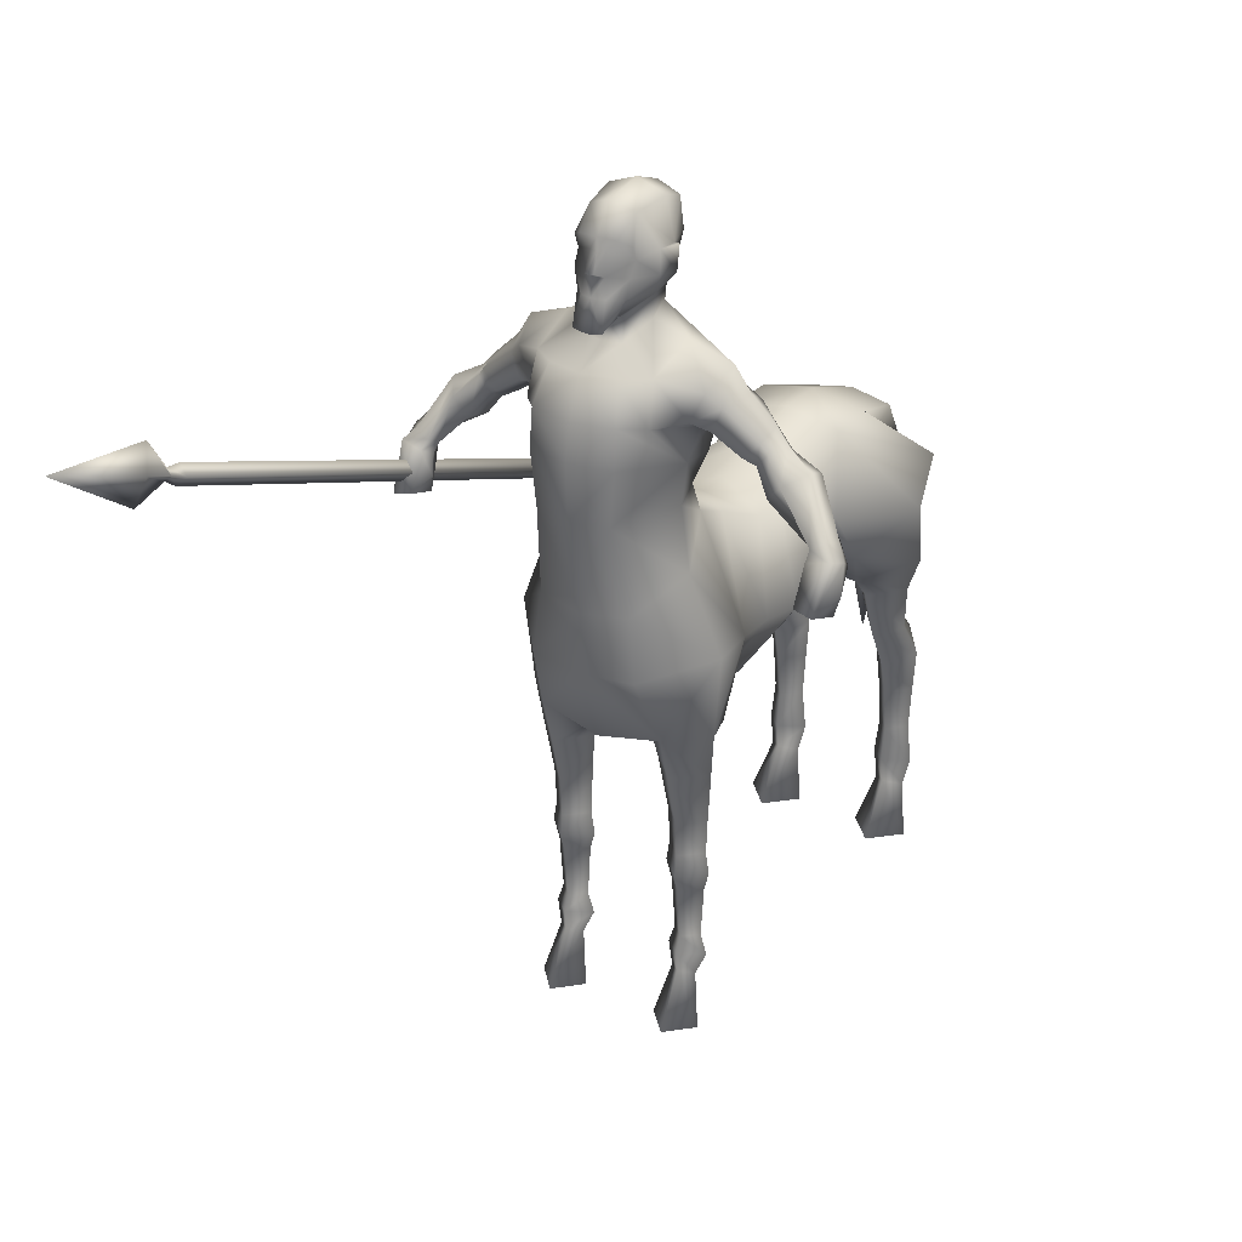
<metadata>
{"format":"obj","ext":"obj","renderer":"f3d","projection":"perspective","resolution":1024,"background":"white","views":[{"elev":28.8,"azim":-146.8,"up":"+Y"}]}
</metadata>
<code>
g default
v -0.149 0.9881 0.07439
v -0.1741 1.416 -0.03764
v -0.2945 1.202 0.01838
v -0.1465 0.9411 -0.1749
v -0.1773 1.419 -0.146
v -0.3077 1.178 -0.1491
v -0.1358 0.9201 -0.3868
v -0.1435 1.48 -0.2851
v -0.2871 1.188 -0.2732
v -0.0783 0.8859 -0.5229
v -0.1448 1.528 -0.3944
v -0.3005 1.206 -0.4131
v -0.1384 1.353 -0.7261
v -0.1598 1.169 -0.7366
v -0.1888 0.9637 -0.6528
v -0.2287 1.276 0.1992
v -0.1023 1.078 0.2639
v -0.1198 1.454 0.1345
v -0.1685 1.493 0.2997
v -0.1685 1.493 0.4543
v -0.05414 1.008 0.5703
v -0.126 1.293 0.7527
v -0.08292 1.12 0.6828
v -0.1264 1.417 0.6834
v 0.000117 1.443 0.6834
v 0.000117 1.276 0.765
v 0.000117 1.109 0.6828
v 0.000117 1.08 0.5392
v 0.000117 1.064 0.2639
v 0.000117 0.9617 0.07445
v 0.000117 0.9092 -0.1748
v 0.000117 0.8872 -0.3896
v 0.000117 0.8807 -0.5228
v 0.000117 0.9318 -0.6748
v 0.000117 1.156 -0.7461
v 0.000117 1.335 -0.7465
v 0.000117 1.553 -0.3925
v 0.000117 1.513 -0.2852
v 0.000117 1.444 -0.1461
v 0.000117 1.441 -0.03769
v 0.000117 1.484 0.1344
v 0.000117 1.527 0.2997
v 0.000117 1.527 0.4542
v -0.1887 0.6583 -0.57
v -0.1251 0.6583 -0.5093
v -0.1887 0.6583 -0.4486
v -0.2523 0.6583 -0.5093
v -0.1887 0.8222 -0.6096
v -0.1046 0.8222 -0.5293
v -0.1887 0.8222 -0.449
v -0.2728 0.8222 -0.5293
v -0.2493 0.9385 -0.4315
v -0.2474 0.5528 -0.5079
v -0.1887 0.5528 -0.5639
v -0.1887 0.5528 -0.4518
v -0.13 0.5528 -0.5079
v -0.2581 0.4887 -0.5079
v -0.1887 0.4887 -0.5742
v -0.1887 0.4887 -0.4416
v -0.1193 0.4887 -0.5079
v -0.2415 0.4288 -0.505
v -0.1887 0.4288 -0.5555
v -0.1887 0.4288 -0.4546
v -0.1359 0.4288 -0.505
v -0.2311 0.2722 -0.5023
v -0.1887 0.2722 -0.5427
v -0.1887 0.2722 -0.4618
v -0.1463 0.2722 -0.5023
v -0.251 0.2126 -0.5023
v -0.1887 0.2248 -0.5605
v -0.1887 0.2003 -0.444
v -0.1264 0.2126 -0.5023
v -0.2273 0.1512 -0.5215
v -0.1887 0.1632 -0.5564
v -0.1887 0.1392 -0.4867
v -0.1501 0.1512 -0.5215
v -0.2622 0.002078 -0.5628
v -0.1887 0.002161 -0.639
v -0.1887 0.002051 -0.4865
v -0.1152 0.002078 -0.5628
v -0.1872 0.7288 0.5342
v -0.1249 0.7416 0.6131
v -0.1872 0.7545 0.692
v -0.2496 0.7416 0.6131
v -0.1872 0.8936 0.4749
v -0.1048 0.8936 0.5806
v -0.1872 0.8936 0.6863
v -0.2697 0.8936 0.5806
v -0.1872 0.968 0.4117
v -0.1872 1.048 0.73
v -0.3128 1.008 0.5703
v -0.2394 1.114 0.3009
v -0.2687 1.285 0.7062
v -0.3381 1.214 0.499
v -0.2575 0.6203 0.69
v -0.1872 0.5806 0.6092
v -0.1872 0.66 0.7707
v -0.117 0.6203 0.69
v -0.2456 0.4904 0.6968
v -0.1872 0.4904 0.6297
v -0.1872 0.4904 0.7639
v -0.1288 0.4904 0.6968
v -0.2365 0.352 0.7002
v -0.1872 0.352 0.6436
v -0.1872 0.352 0.7569
v -0.138 0.352 0.7002
v -0.2502 0.2307 0.7002
v -0.1872 0.2485 0.6301
v -0.1872 0.2128 0.7704
v -0.1243 0.2307 0.7002
v -0.2328 0.1452 0.6883
v -0.1872 0.1674 0.6407
v -0.1872 0.1231 0.7358
v -0.1416 0.1452 0.6883
v -0.2733 0.002106 0.637
v -0.1872 0.002528 0.5472
v -0.1872 0.001684 0.7267
v -0.1011 0.002106 0.637
v 0.000117 1.283 0.7765
v -0.04878 1.324 0.7808
v 0.000117 1.35 0.7999
v 0.000117 1.158 0.789
v -0.05725 1.158 0.8181
v 0.000117 1.158 0.8503
v 0.000117 0.8752 0.7729
v -0.0694 0.8751 0.8173
v 0.000117 0.875 0.8664
v 0.000117 0.5794 0.8189
v 0.000117 2.198 -0.6926
v -0.07239 2.192 -0.6435
v 0.000117 2.262 -0.7053
v 0.000117 2.312 -0.6637
v -0.0857 2.291 -0.6174
v 0.000117 2.35 -0.6647
v -0.08692 2.331 -0.633
v 0.000117 2.429 -0.6065
v -0.06893 2.403 -0.5899
v 0.000117 2.451 -0.4839
v -0.08531 2.419 -0.4817
v 0.000117 2.416 -0.3874
v -0.07993 2.396 -0.4076
v 0.000117 2.295 -0.3575
v -0.07824 2.299 -0.3866
v 0.000117 2.213 -0.3828
v -0.07101 2.217 -0.4115
v 0.000117 2.121 -0.4265
v -0.06666 2.127 -0.4538
v -0.1025 2.225 -0.495
v -0.1137 2.302 -0.4857
v -0.04326 2.116 -0.7097
v -0.0548 2.348 -0.6575
v -0.03675 2.196 -0.6803
v -0.09339 2.182 -0.5339
v -0.06748 2.174 -0.4475
v 0.000117 2.171 -0.4155
v -0.04823 2.141 -0.6422
v 0.000117 2.13 -0.6477
v 0.000117 2.129 -0.6288
v -0.05065 2.138 -0.6128
v -0.1059 2.232 -0.54
v -0.1047 2.299 -0.5365
v -0.03098 2.253 -0.6747
v -0.02298 2.312 -0.6582
v -0.0144 2.264 -0.6989
v 0.000117 2.25 -0.6829
v -0.127 2.227 -0.4941
v -0.1294 2.302 -0.4863
v 0.000117 2.109 -0.7116
v -0.1966 1.738 -0.4423
v -0.128 1.791 -0.7814
v -0.215 1.757 -0.5771
v 0.000117 1.794 -0.8081
v 0.000117 2.015 -0.741
v -0.1006 2.019 -0.7288
v -0.1839 2.071 -0.5193
v -0.1679 1.646 -0.4739
v 0.000117 1.652 -0.4385
v 0.000117 1.625 -0.8023
v -0.1118 1.626 -0.7775
v -0.1267 1.904 -0.7707
v -0.185 1.893 -0.709
v -0.1737 2.016 -0.6754
v -0.1394 2.064 -0.4333
v 0.000117 2.043 -0.38
v -0.2273 1.864 -0.4263
v -0.4032 1.862 -0.451
v -0.3663 1.816 -0.4559
v -0.3547 1.793 -0.5131
v -0.3761 1.813 -0.5781
v -0.4229 1.862 -0.5702
v -0.4285 1.885 -0.4974
v -0.2292 1.959 -0.4105
v -0.2299 1.852 -0.5427
v -0.2422 1.89 -0.6148
v -0.2817 1.975 -0.605
v -0.3093 2.025 -0.5075
v -0.3212 1.939 -0.5847
v -0.3551 1.954 -0.4998
v -0.307 1.842 -0.4323
v -0.3363 1.908 -0.4189
v -0.4667 1.841 -0.5035
v -0.4584 1.813 -0.4655
v -0.4435 1.835 -0.5624
v -0.412 1.798 -0.5676
v -0.4037 1.766 -0.5138
v -0.4269 1.776 -0.4707
v -0.5473 1.799 -0.5322
v -0.546 1.775 -0.4708
v -0.5005 1.773 -0.6014
v -0.4565 1.723 -0.5874
v -0.4594 1.7 -0.5041
v -0.5021 1.725 -0.4567
v -0.6281 1.653 -0.5911
v -0.6533 1.648 -0.5628
v -0.5891 1.626 -0.5991
v -0.5763 1.608 -0.5665
v -0.6045 1.616 -0.5304
v -0.6354 1.638 -0.5299
v 0.000117 2.065 -0.6394
v -0.05153 2.065 -0.6269
v -0.5931 1.603 -0.6286
v -0.6577 1.618 -0.6242
v -0.6665 1.577 -0.538
v -0.602 1.552 -0.546
v -0.6765 1.605 -0.5771
v -0.5831 1.578 -0.5859
v -0.5698 1.527 -0.6108
v -0.5914 1.494 -0.6785
v -0.5991 1.459 -0.578
v -0.655 1.449 -0.5827
v -0.6897 1.527 -0.6117
v -0.6473 1.484 -0.6832
v 0.000117 1.857 -0.3633
v 0.000117 1.737 -0.3952
v 0.000117 1.953 -0.367
v -0.2825 1.841 -0.5278
v -0.2931 1.868 -0.5914
v 0.000117 1.898 -0.7908
v -0.0819 2.107 -0.5341
v -0.08254 2.249 -0.6402
v -0.2019 1.636 -0.5819
v -0.2213 1.438 -0.5696
v -0.3141 1.207 -0.5563
v -0.2891 0.9563 -0.5446
v 0.1493 0.9881 0.07439
v 0.1467 0.9411 -0.1749
v 0.1775 1.419 -0.146
v 0.1744 1.416 -0.03764
v 0.3079 1.178 -0.1491
v 0.2947 1.202 0.01838
v 0.1361 0.9201 -0.3868
v 0.1438 1.48 -0.2851
v 0.2873 1.188 -0.2732
v 0.07854 0.8859 -0.5229
v 0.1451 1.528 -0.3944
v 0.3008 1.206 -0.4131
v 0.2215 1.438 -0.5696
v 0.3144 1.207 -0.5563
v 0.1601 1.169 -0.7366
v 0.1386 1.353 -0.7261
v 0.1891 0.9637 -0.6528
v 0.1026 1.078 0.2639
v 0.2289 1.276 0.1992
v 0.12 1.454 0.1345
v 0.1687 1.493 0.2997
v 0.05437 1.008 0.5703
v 0.1687 1.493 0.4543
v 0.1266 1.417 0.6834
v 0.08316 1.12 0.6828
v 0.1263 1.293 0.7527
v 0.1889 0.6583 -0.57
v 0.1889 0.8222 -0.6096
v 0.1049 0.8222 -0.5293
v 0.1254 0.6583 -0.5093
v 0.1889 0.8222 -0.449
v 0.1889 0.6583 -0.4486
v 0.273 0.8222 -0.5293
v 0.2525 0.6583 -0.5093
v 0.1889 0.002161 -0.639
v 0.1155 0.002078 -0.5628
v 0.1889 0.002051 -0.4865
v 0.2624 0.002078 -0.5628
v 0.2495 0.9385 -0.4315
v 0.2893 0.9563 -0.5446
v 0.1889 0.5528 -0.5639
v 0.2476 0.5528 -0.5079
v 0.1889 0.5528 -0.4518
v 0.1303 0.5528 -0.5079
v 0.1889 0.4887 -0.5742
v 0.2584 0.4887 -0.5079
v 0.1889 0.4887 -0.4416
v 0.1195 0.4887 -0.5079
v 0.1889 0.4288 -0.5555
v 0.2418 0.4288 -0.505
v 0.1889 0.4288 -0.4546
v 0.1361 0.4288 -0.505
v 0.1889 0.2722 -0.5427
v 0.2313 0.2722 -0.5023
v 0.1889 0.2722 -0.4618
v 0.1466 0.2722 -0.5023
v 0.1889 0.2248 -0.5605
v 0.2513 0.2126 -0.5023
v 0.1889 0.2003 -0.444
v 0.1266 0.2126 -0.5023
v 0.1889 0.1632 -0.5564
v 0.2275 0.1512 -0.5215
v 0.1889 0.1392 -0.4867
v 0.1504 0.1512 -0.5215
v 0.1875 0.7288 0.5342
v 0.1875 0.8936 0.4749
v 0.105 0.8936 0.5806
v 0.1251 0.7416 0.6131
v 0.1875 0.8936 0.6863
v 0.1875 0.7545 0.692
v 0.2699 0.8936 0.5806
v 0.2498 0.7416 0.6131
v 0.1875 0.002528 0.5472
v 0.1013 0.002106 0.637
v 0.1875 0.001684 0.7267
v 0.2736 0.002106 0.637
v 0.1875 0.968 0.4117
v 0.1875 1.048 0.73
v 0.313 1.008 0.5703
v 0.269 1.285 0.7062
v 0.3383 1.214 0.499
v 0.2396 1.114 0.3009
v 0.1875 0.5806 0.6092
v 0.2577 0.6203 0.69
v 0.1875 0.66 0.7707
v 0.1172 0.6203 0.69
v 0.1875 0.4904 0.6297
v 0.2458 0.4904 0.6968
v 0.1875 0.4904 0.7639
v 0.1291 0.4904 0.6968
v 0.1875 0.352 0.6436
v 0.2367 0.352 0.7002
v 0.1875 0.352 0.7569
v 0.1382 0.352 0.7002
v 0.1875 0.2485 0.6301
v 0.2504 0.2307 0.7002
v 0.1875 0.2128 0.7704
v 0.1245 0.2307 0.7002
v 0.1875 0.1674 0.6407
v 0.2331 0.1452 0.6883
v 0.1875 0.1231 0.7358
v 0.1418 0.1452 0.6883
v 0.04902 1.324 0.7808
v 0.05748 1.158 0.8181
v 0.06964 0.8751 0.8173
v 0.03122 2.253 -0.6747
v 0.08278 2.249 -0.6402
v 0.08593 2.291 -0.6174
v 0.02322 2.312 -0.6582
v 0.05503 2.348 -0.6575
v 0.06917 2.403 -0.5899
v 0.08554 2.419 -0.4817
v 0.08016 2.396 -0.4076
v 0.07848 2.299 -0.3866
v 0.07125 2.217 -0.4115
v 0.06771 2.174 -0.4475
v 0.05088 2.138 -0.6128
v 0.04846 2.141 -0.6422
v 0.09363 2.182 -0.5339
v 0.1028 2.225 -0.495
v 0.1061 2.232 -0.54
v 0.1049 2.299 -0.5365
v 0.1139 2.302 -0.4857
v 0.07262 2.192 -0.6435
v 0.08715 2.331 -0.633
v 0.06689 2.127 -0.4538
v 0.0435 2.116 -0.7097
v 0.1272 2.227 -0.4941
v 0.1297 2.302 -0.4863
v 0.01463 2.264 -0.6989
v 0.03698 2.196 -0.6803
v 0.1283 1.791 -0.7814
v 0.112 1.626 -0.7775
v 0.2152 1.757 -0.5771
v 0.2021 1.636 -0.5819
v 0.1269 1.904 -0.7707
v 0.1008 2.019 -0.7288
v 0.1853 1.893 -0.709
v 0.1739 2.016 -0.6754
v 0.1681 1.646 -0.4739
v 0.1968 1.738 -0.4423
v 0.2424 1.89 -0.6148
v 0.282 1.975 -0.605
v 0.1396 2.064 -0.4333
v 0.2294 1.959 -0.4105
v 0.2301 1.852 -0.5427
v 0.2827 1.841 -0.5278
v 0.2933 1.868 -0.5914
v 0.3214 1.939 -0.5847
v 0.3554 1.954 -0.4998
v 0.3095 2.025 -0.5075
v 0.4231 1.862 -0.5702
v 0.4288 1.885 -0.4974
v 0.4035 1.862 -0.451
v 0.3366 1.908 -0.4189
v 0.3665 1.816 -0.4559
v 0.3072 1.842 -0.4323
v 0.1841 2.071 -0.5193
v 0.2275 1.864 -0.4263
v 0.467 1.841 -0.5035
v 0.4587 1.813 -0.4655
v 0.4437 1.835 -0.5624
v 0.3763 1.813 -0.5781
v 0.4122 1.798 -0.5676
v 0.3549 1.793 -0.5131
v 0.4039 1.766 -0.5138
v 0.4271 1.776 -0.4707
v 0.5475 1.799 -0.5322
v 0.5463 1.775 -0.4708
v 0.5007 1.773 -0.6014
v 0.4567 1.723 -0.5874
v 0.4596 1.7 -0.5041
v 0.5023 1.725 -0.4567
v 0.6284 1.653 -0.5911
v 0.6535 1.648 -0.5628
v 0.5894 1.626 -0.5991
v 0.5765 1.608 -0.5665
v 0.6047 1.616 -0.5304
v 0.6356 1.638 -0.5299
v 0.05176 2.065 -0.6269
v 0.08213 2.107 -0.5341
v 0.5934 1.603 -0.6286
v 0.6579 1.618 -0.6242
v 0.6767 1.605 -0.5771
v 0.6668 1.577 -0.538
v 0.6022 1.552 -0.546
v 0.5833 1.578 -0.5859
v 0.6475 1.484 -0.6832
v 0.6552 1.449 -0.5827
v 0.69 1.527 -0.6117
v 0.57 1.527 -0.6108
v 0.5917 1.494 -0.6785
v 0.5994 1.459 -0.578
v 0.632 1.02 0.7602
v 0.662 0.9917 0.7492
v 0.632 1.92 -1.527
v 0.662 1.892 -1.538
v 0.602 1.892 -1.538
v 0.632 1.864 -1.549
v 0.602 0.9917 0.7492
v 0.632 0.9638 0.7382
v 0.632 1.925 -1.574
v 0.6499 1.908 -1.58
v 0.632 1.892 -1.587
v 0.6141 1.908 -1.58
v 0.632 2.021 -1.636
v 0.6538 1.943 -1.667
v 0.632 1.864 -1.698
v 0.6102 1.943 -1.667
v 0.632 2.064 -1.977
g polySurface11
f 1 4 31 30
f 40 39 5 2
f 2 5 6 3
f 3 6 4 1
f 4 7 32 31
f 39 38 8 5
f 5 8 9 6
f 6 9 7 4
f 7 10 33 32
f 8 11 12 9
f 12 11 242 243
f 14 13 36 35
f 13 14 243 242
f 15 14 35 34
f 10 15 34 33
f 1 17 16 3
f 3 16 18 2
f 2 18 41 40
f 30 29 17 1
f 18 19 42 41
f 28 21 17 29
f 19 20 43 42
f 24 25 43 20
f 28 27 23 21
f 23 27 26 22
f 44 48 49 45
f 45 49 50 46
f 46 50 51 47
f 47 51 48 44
f 78 80 79 77
f 48 15 10 49
f 49 10 7 50
f 50 7 52
f 244 51 50 52
f 44 54 53 47
f 47 53 55 46
f 46 55 56 45
f 45 56 54 44
f 54 58 57 53
f 53 57 59 55
f 55 59 60 56
f 56 60 58 54
f 58 62 61 57
f 57 61 63 59
f 59 63 64 60
f 60 64 62 58
f 62 66 65 61
f 61 65 67 63
f 63 67 68 64
f 64 68 66 62
f 66 70 69 65
f 65 69 71 67
f 67 71 72 68
f 68 72 70 66
f 70 74 73 69
f 69 73 75 71
f 71 75 76 72
f 72 76 74 70
f 74 78 77 73
f 73 77 79 75
f 75 79 80 76
f 76 80 78 74
f 81 85 86 82
f 82 86 87 83
f 83 87 88 84
f 84 88 85 81
f 116 118 117 115
f 85 89 21 86
f 86 21 90 87
f 87 90 91 88
f 88 91 89 85
f 90 22 93
f 90 93 94 91
f 91 94 92 89
f 81 96 95 84
f 84 95 97 83
f 83 97 98 82
f 82 98 96 81
f 96 100 99 95
f 95 99 101 97
f 97 101 102 98
f 98 102 100 96
f 100 104 103 99
f 99 103 105 101
f 101 105 106 102
f 102 106 104 100
f 104 108 107 103
f 103 107 109 105
f 105 109 110 106
f 106 110 108 104
f 108 112 111 107
f 107 111 113 109
f 109 113 114 110
f 110 114 112 108
f 112 116 115 111
f 111 115 117 113
f 113 117 118 114
f 114 118 116 112
f 16 19 18
f 94 19 16 92
f 93 20 19 94
f 22 24 20 93
f 22 90 23
f 23 90 21
f 21 89 17
f 9 12 7
f 7 12 52
f 244 52 12 243
f 26 119 120 22
f 22 120 24
f 24 120 121 25
f 119 122 123 120
f 120 123 124 121
f 122 125 126 123
f 123 126 127 124
f 125 128 126
f 126 128 127
f 162 240 133 163
f 163 151 134 132
f 134 151 137 136
f 138 136 137 139
f 138 139 141 140
f 140 141 143 142
f 142 143 145 144
f 144 145 154 155
f 158 159 156 157
f 153 154 145 148
f 133 240 160 161
f 149 143 141 139
f 156 159 153 130
f 137 151 135
f 147 146 155 154
f 157 156 150 168
f 160 153 166
f 161 160 166 167
f 163 164 162
f 132 131 164 163
f 129 152 162 165
f 153 148 166
f 148 149 167 166
f 165 162 164 131
f 151 163 133 135
f 130 150 156
f 130 152 150
f 170 172 178 179
f 171 170 179 241
f 180 174 173 238
f 181 182 174 180
f 176 169 171 241
f 36 13 179 178
f 179 13 242 241
f 11 37 177 176
f 172 170 180 238
f 194 195 182 181
f 184 183 192 235
f 193 236 237 194
f 197 195 194 237
f 197 198 196 195
f 190 191 198 197
f 191 186 200 198
f 200 186 187 199
f 192 196 198 200
f 175 182 195 196
f 183 175 196 192
f 185 193 171 169
f 193 185 199 236
f 192 200 199 185
f 186 191 201 202
f 191 190 203 201
f 190 189 204 203
f 189 188 205 204
f 188 187 206 205
f 187 186 202 206
f 202 201 207 208
f 201 203 209 207
f 203 204 210 209
f 204 205 211 210
f 205 206 212 211
f 206 202 208 212
f 208 207 213 214
f 207 209 215 213
f 209 210 216 215
f 210 211 217 216
f 211 212 218 217
f 212 208 214 218
f 153 159 220 239
f 220 219 173 174
f 239 220 182 175
f 161 167 149
f 149 148 145 143
f 215 221 222 213
f 214 225 223 218
f 218 223 224 217
f 216 226 221 215
f 232 230 231
f 213 222 225 214
f 217 224 226 216
f 221 226 227 228
f 226 224 229 227
f 224 223 230 229
f 223 225 231 230
f 225 222 232 231
f 222 221 228 232
f 228 227 229
f 228 229 230 232
f 137 135 133 161
f 149 139 137 161
f 38 37 11 8
f 233 185 169 234
f 234 169 176 177
f 233 235 192 185
f 199 187 188 236
f 237 236 188 189
f 189 190 197 237
f 193 194 181 171
f 171 181 180 170
f 147 239 175 183
f 154 153 239 147
f 150 152 129 168
f 220 159 158 219
f 182 220 174
f 240 162 152 130
f 160 240 130 153
f 15 244 243 14
f 51 244 15 48
f 11 176 241 242
f 184 146 147 183
f 92 16 17
f 89 92 17
f 245 30 31 246
f 40 248 247 39
f 248 250 249 247
f 250 245 246 249
f 246 31 32 251
f 39 247 252 38
f 247 249 253 252
f 249 246 251 253
f 251 32 33 254
f 252 253 256 255
f 256 258 257 255
f 259 35 36 260
f 260 257 258 259
f 261 34 35 259
f 254 33 34 261
f 245 250 263 262
f 250 248 264 263
f 248 40 41 264
f 30 245 262 29
f 264 41 42 265
f 28 29 262 266
f 265 42 43 267
f 268 267 43 25
f 28 266 269 27
f 269 270 26 27
f 271 274 273 272
f 274 276 275 273
f 276 278 277 275
f 278 271 272 277
f 279 282 281 280
f 272 273 254 261
f 273 275 251 254
f 275 283 251
f 284 283 275 277
f 271 278 286 285
f 278 276 287 286
f 276 274 288 287
f 274 271 285 288
f 285 286 290 289
f 286 287 291 290
f 287 288 292 291
f 288 285 289 292
f 289 290 294 293
f 290 291 295 294
f 291 292 296 295
f 292 289 293 296
f 293 294 298 297
f 294 295 299 298
f 295 296 300 299
f 296 293 297 300
f 297 298 302 301
f 298 299 303 302
f 299 300 304 303
f 300 297 301 304
f 301 302 306 305
f 302 303 307 306
f 303 304 308 307
f 304 301 305 308
f 305 306 282 279
f 306 307 281 282
f 307 308 280 281
f 308 305 279 280
f 309 312 311 310
f 312 314 313 311
f 314 316 315 313
f 316 309 310 315
f 317 320 319 318
f 310 311 266 321
f 311 313 322 266
f 313 315 323 322
f 315 310 321 323
f 322 324 270
f 322 323 325 324
f 323 321 326 325
f 309 316 328 327
f 316 314 329 328
f 314 312 330 329
f 312 309 327 330
f 327 328 332 331
f 328 329 333 332
f 329 330 334 333
f 330 327 331 334
f 331 332 336 335
f 332 333 337 336
f 333 334 338 337
f 334 331 335 338
f 335 336 340 339
f 336 337 341 340
f 337 338 342 341
f 338 335 339 342
f 339 340 344 343
f 340 341 345 344
f 341 342 346 345
f 342 339 343 346
f 343 344 320 317
f 344 345 319 320
f 345 346 318 319
f 346 343 317 318
f 263 264 265
f 325 326 263 265
f 324 325 265 267
f 270 324 267 268
f 270 269 322
f 269 266 322
f 266 262 321
f 253 251 256
f 251 283 256
f 284 258 256 283
f 26 270 347 119
f 270 268 347
f 268 25 121 347
f 119 347 348 122
f 347 121 124 348
f 122 348 349 125
f 348 124 127 349
f 125 349 128
f 349 127 128
f 350 353 352 351
f 353 132 134 354
f 134 136 355 354
f 138 356 355 136
f 138 140 357 356
f 140 142 358 357
f 142 144 359 358
f 144 155 360 359
f 158 157 362 361
f 363 364 359 360
f 352 366 365 351
f 367 356 357 358
f 362 368 363 361
f 355 369 354
f 370 360 155 146
f 157 168 371 362
f 365 372 363
f 366 373 372 365
f 353 350 374
f 132 353 374 131
f 129 165 350 375
f 363 372 364
f 364 372 373 367
f 165 131 374 350
f 354 369 352 353
f 368 362 371
f 368 371 375
f 376 377 178 172
f 378 379 377 376
f 380 238 173 381
f 382 380 381 383
f 384 379 378 385
f 36 178 377 260
f 377 379 257 260
f 255 384 177 37
f 172 238 380 376
f 386 382 383 387
f 184 235 389 388
f 390 386 392 391
f 393 392 386 387
f 393 387 395 394
f 396 393 394 397
f 397 394 399 398
f 399 401 400 398
f 389 399 394 395
f 402 395 387 383
f 388 389 395 402
f 403 385 378 390
f 390 391 401 403
f 389 403 401 399
f 398 405 404 397
f 397 404 406 396
f 396 406 408 407
f 407 408 410 409
f 409 410 411 400
f 400 411 405 398
f 405 413 412 404
f 404 412 414 406
f 406 414 415 408
f 408 415 416 410
f 410 416 417 411
f 411 417 413 405
f 413 419 418 412
f 412 418 420 414
f 414 420 421 415
f 415 421 422 416
f 416 422 423 417
f 417 423 419 413
f 363 425 424 361
f 424 381 173 219
f 425 402 383 424
f 366 367 373
f 367 358 359 364
f 420 418 427 426
f 419 423 429 428
f 423 422 430 429
f 421 420 426 431
f 432 434 433
f 418 419 428 427
f 422 421 431 430
f 426 436 435 431
f 431 435 437 430
f 430 437 433 429
f 429 433 434 428
f 428 434 432 427
f 427 432 436 426
f 436 437 435
f 436 432 433 437
f 355 366 352 369
f 367 366 355 356
f 38 252 255 37
f 233 234 385 403
f 234 177 384 385
f 233 403 389 235
f 401 391 409 400
f 392 407 409 391
f 407 392 393 396
f 390 378 382 386
f 378 376 380 382
f 370 388 402 425
f 360 370 425 363
f 371 168 129 375
f 424 219 158 361
f 383 381 424
f 351 368 375 350
f 365 363 368 351
f 261 259 258 284
f 277 272 261 284
f 255 257 379 384
f 184 388 370 146
f 326 262 263
f 321 262 326
f 438 439 441 440
f 442 443 445 444
f 444 445 439 438
f 439 445 443 441
f 444 438 440 442
f 440 441 447 446
f 441 443 448 447
f 443 442 449 448
f 442 440 446 449
f 446 447 451 450
f 447 448 452 451
f 448 449 453 452
f 449 446 450 453
f 450 451 454
f 451 452 454
f 452 453 454
f 453 450 454

</code>
